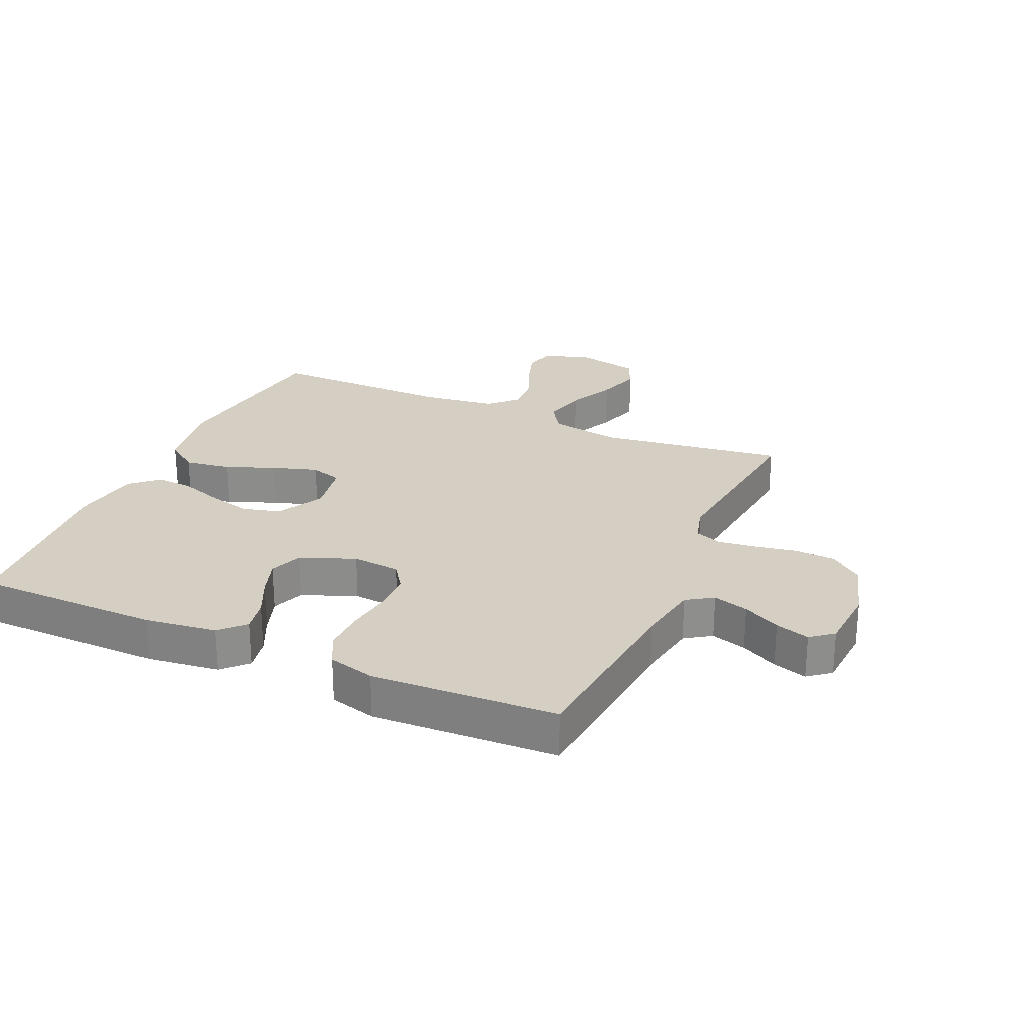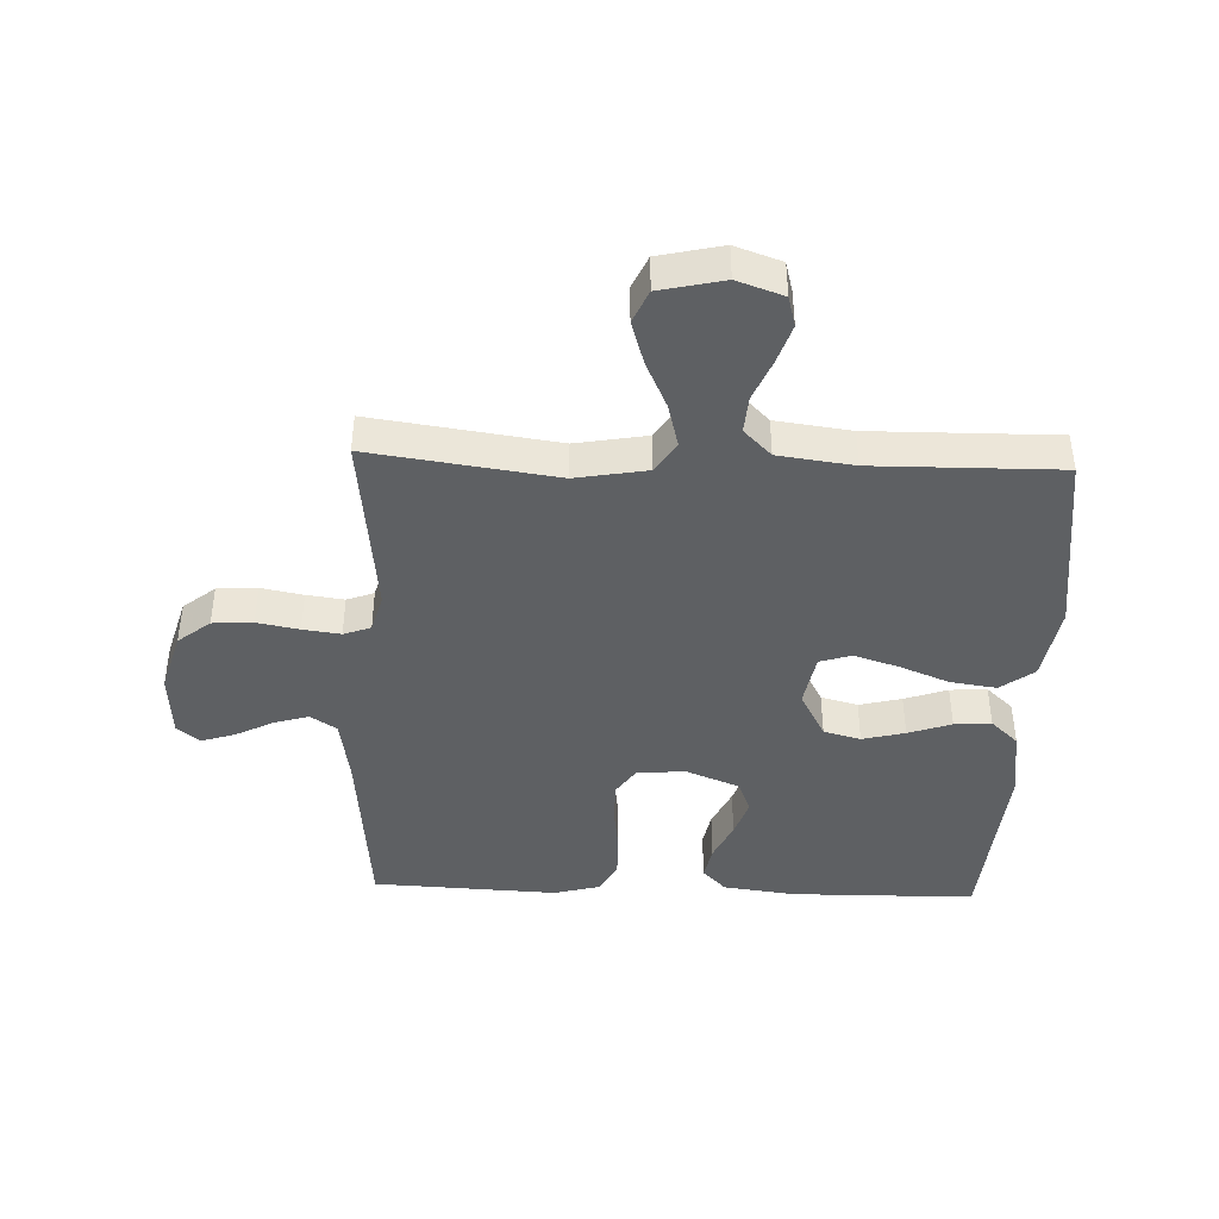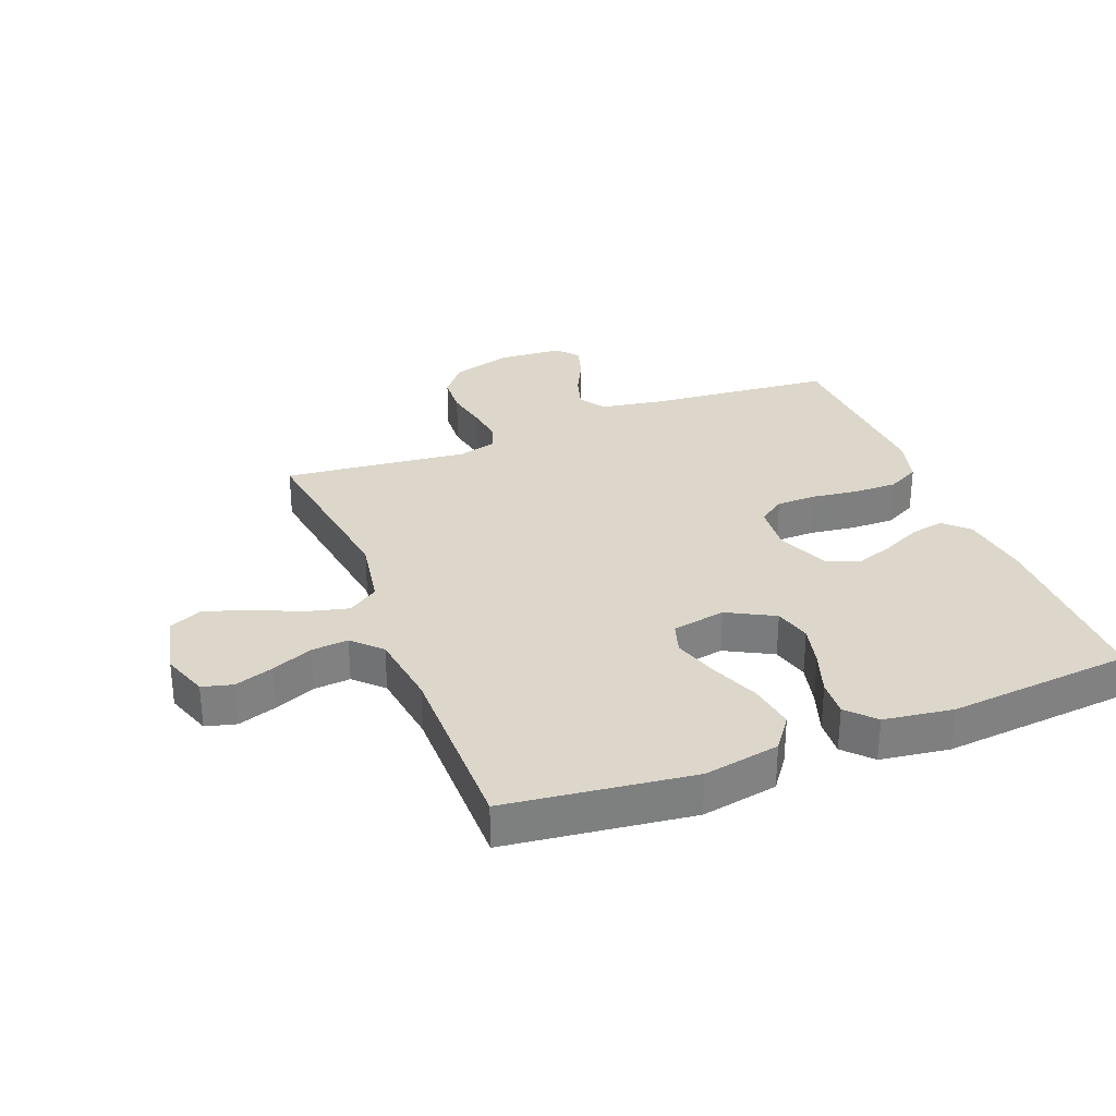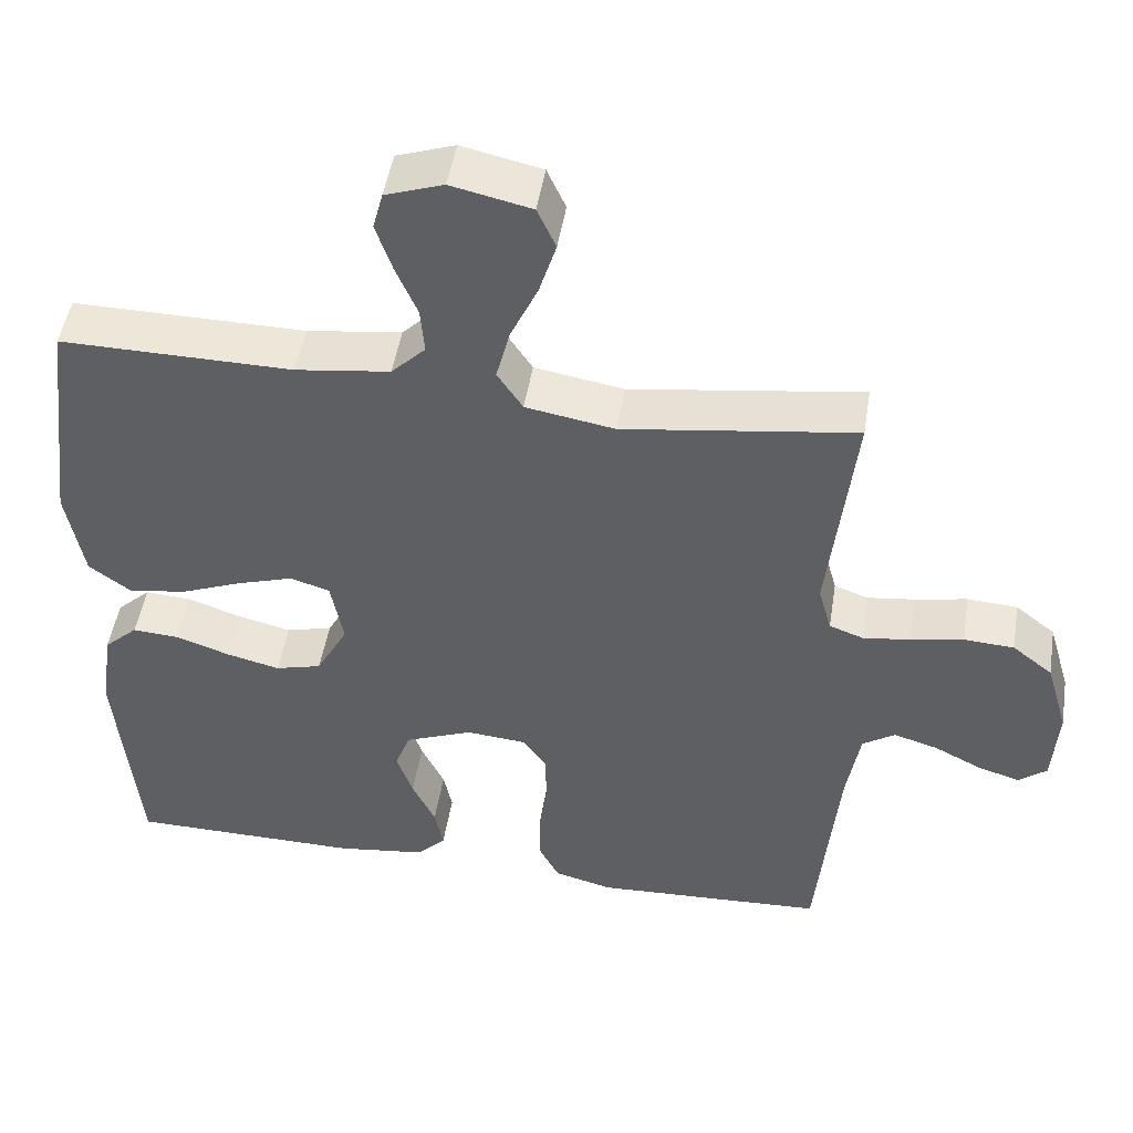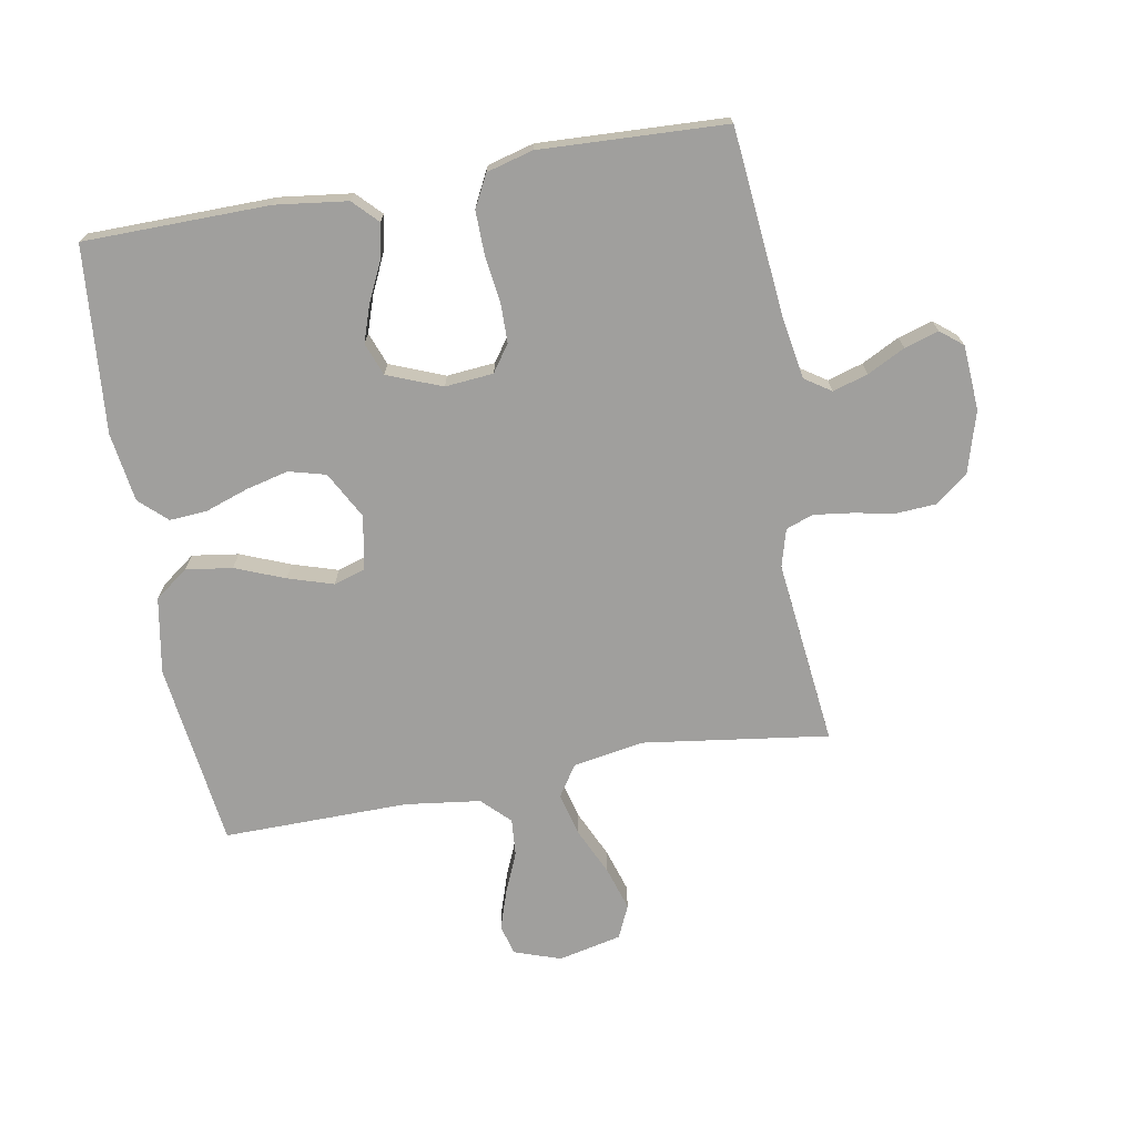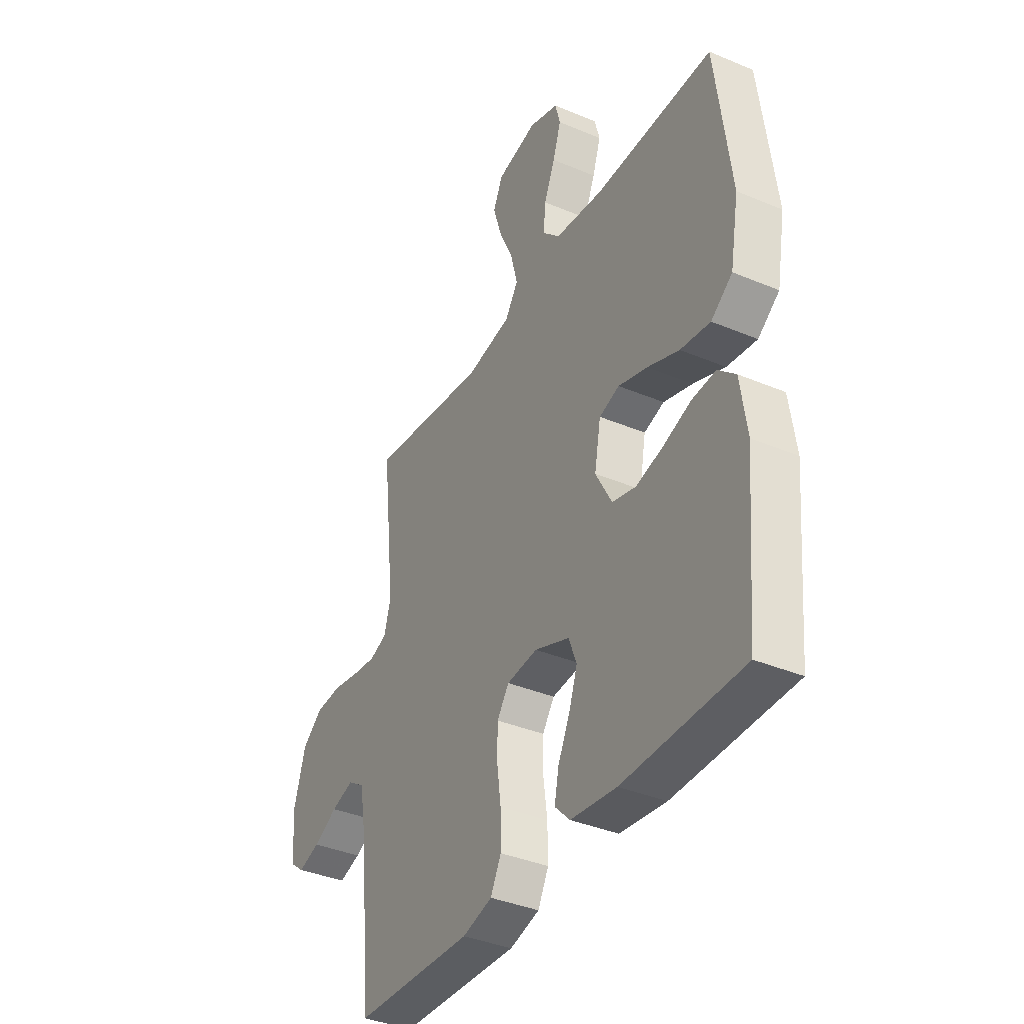
<metadata>
{"format":"obj","ext":"obj","renderer":"f3d","projection":"perspective","resolution":1024,"background":"white","views":[{"elev":25.6,"azim":-155.9,"up":"+Y"},{"elev":-42.6,"azim":-2.1,"up":"+Y"},{"elev":30.6,"azim":68.6,"up":"+Y"},{"elev":48.5,"azim":-170.9,"up":"+Z"},{"elev":-71.3,"azim":-169.8,"up":"+Y"},{"elev":-37.8,"azim":61.8,"up":"+Z"}]}
</metadata>
<code>
v 0.5 0.07 -0.5
v 0.2 0.07 -0.503
v 0.084 0.07 -0.488
v 0.046 0.07 -0.449
v 0.057 0.07 -0.394
v 0.087 0.07 -0.331
v 0.108 0.07 -0.27
v 0.088 0.07 -0.217
v 0 0.07 -0.182
v -0.078 0.07 -0.189
v -0.108 0.07 -0.232
v -0.109 0.07 -0.297
v -0.099 0.07 -0.372
v -0.098 0.07 -0.442
v -0.125 0.07 -0.494
v -0.2 0.07 -0.514
v -0.5 0.07 -0.5
v -0.528 0.07 -0.2
v -0.545 0.07 -0.097
v -0.587 0.07 -0.069
v -0.644 0.07 -0.086
v -0.705 0.07 -0.117
v -0.76 0.07 -0.134
v -0.796 0.07 -0.105
v -0.803 0.07 0
v -0.774 0.07 0.099
v -0.722 0.07 0.14
v -0.657 0.07 0.144
v -0.589 0.07 0.131
v -0.528 0.07 0.123
v -0.484 0.07 0.139
v -0.467 0.07 0.2
v -0.5 0.07 0.5
v -0.2 0.07 0.458
v -0.085 0.07 0.478
v -0.052 0.07 0.528
v -0.07 0.07 0.598
v -0.105 0.07 0.674
v -0.127 0.07 0.745
v -0.103 0.07 0.798
v 0 0.07 0.821
v 0.075 0.07 0.795
v 0.088 0.07 0.746
v 0.067 0.07 0.683
v 0.039 0.07 0.617
v 0.034 0.07 0.557
v 0.078 0.07 0.513
v 0.2 0.07 0.497
v 0.5 0.07 0.5
v 0.538 0.07 0.2
v 0.516 0.07 0.077
v 0.462 0.07 0.037
v 0.387 0.07 0.048
v 0.307 0.07 0.08
v 0.234 0.07 0.103
v 0.183 0.07 0.087
v 0.167 0.07 0
v 0.208 0.07 -0.076
v 0.268 0.07 -0.092
v 0.337 0.07 -0.075
v 0.407 0.07 -0.051
v 0.467 0.07 -0.047
v 0.511 0.07 -0.088
v 0.527 0.07 -0.2
v 0.5 0 -0.5
v 0.2 0 -0.503
v 0.084 0 -0.488
v 0.046 0 -0.449
v 0.057 0 -0.394
v 0.087 0 -0.331
v 0.108 0 -0.27
v 0.088 0 -0.217
v 0 0 -0.182
v -0.078 0 -0.189
v -0.108 0 -0.232
v -0.109 0 -0.297
v -0.099 0 -0.372
v -0.098 0 -0.442
v -0.125 0 -0.494
v -0.2 0 -0.514
v -0.5 0 -0.5
v -0.528 0 -0.2
v -0.545 0 -0.097
v -0.587 0 -0.069
v -0.644 0 -0.086
v -0.705 0 -0.117
v -0.76 0 -0.134
v -0.796 0 -0.105
v -0.803 0 0
v -0.774 0 0.099
v -0.722 0 0.14
v -0.657 0 0.144
v -0.589 0 0.131
v -0.528 0 0.123
v -0.484 0 0.139
v -0.467 0 0.2
v -0.5 0 0.5
v -0.2 0 0.458
v -0.085 0 0.478
v -0.052 0 0.528
v -0.07 0 0.598
v -0.105 0 0.674
v -0.127 0 0.745
v -0.103 0 0.798
v 0 0 0.821
v 0.075 0 0.795
v 0.088 0 0.746
v 0.067 0 0.683
v 0.039 0 0.617
v 0.034 0 0.557
v 0.078 0 0.513
v 0.2 0 0.497
v 0.5 0 0.5
v 0.538 0 0.2
v 0.516 0 0.077
v 0.462 0 0.037
v 0.387 0 0.048
v 0.307 0 0.08
v 0.234 0 0.103
v 0.183 0 0.087
v 0.167 0 0
v 0.208 0 -0.076
v 0.268 0 -0.092
v 0.337 0 -0.075
v 0.407 0 -0.051
v 0.467 0 -0.047
v 0.511 0 -0.088
v 0.527 0 -0.2
f 60 61 62 63
f 59 60 63 64
f 58 59 64 1
f 51 52 53 54
f 51 54 55
f 48 49 50 51
f 47 48 51 55
f 46 47 55 56
f 42 43 44 45
f 40 41 42 45
f 40 45 46
f 37 38 39 40
f 36 37 40 46
f 35 36 46 56
f 32 33 34
f 31 32 34 35
f 26 27 28 29
f 26 29 30
f 25 26 30
f 24 25 30 31
f 21 22 23 24
f 20 21 24 31
f 15 16 17 18
f 15 18 19
f 12 13 14 15
f 11 12 15 19
f 10 11 19 20
f 3 4 5 6
f 3 6 7
f 58 1 2 3
f 57 58 3 7
f 9 10 20 31
f 8 9 31 35
f 35 56 57
f 7 8 35 57
f 127 126 125 124
f 128 127 124 123
f 65 128 123 122
f 118 117 116 115
f 119 118 115
f 115 114 113 112
f 119 115 112 111
f 120 119 111 110
f 109 108 107 106
f 109 106 105 104
f 110 109 104
f 104 103 102 101
f 110 104 101 100
f 120 110 100 99
f 98 97 96
f 99 98 96 95
f 93 92 91 90
f 94 93 90
f 94 90 89
f 95 94 89 88
f 88 87 86 85
f 95 88 85 84
f 82 81 80 79
f 83 82 79
f 79 78 77 76
f 83 79 76 75
f 84 83 75 74
f 70 69 68 67
f 71 70 67
f 67 66 65 122
f 71 67 122 121
f 95 84 74 73
f 99 95 73 72
f 121 120 99
f 121 99 72 71
f 1 65 66 2
f 2 66 67 3
f 3 67 68 4
f 4 68 69 5
f 5 69 70 6
f 6 70 71 7
f 7 71 72 8
f 8 72 73 9
f 9 73 74 10
f 10 74 75 11
f 11 75 76 12
f 12 76 77 13
f 13 77 78 14
f 14 78 79 15
f 15 79 80 16
f 16 80 81 17
f 17 81 82 18
f 18 82 83 19
f 19 83 84 20
f 20 84 85 21
f 21 85 86 22
f 22 86 87 23
f 23 87 88 24
f 24 88 89 25
f 25 89 90 26
f 26 90 91 27
f 27 91 92 28
f 28 92 93 29
f 29 93 94 30
f 30 94 95 31
f 31 95 96 32
f 32 96 97 33
f 33 97 98 34
f 34 98 99 35
f 35 99 100 36
f 36 100 101 37
f 37 101 102 38
f 38 102 103 39
f 39 103 104 40
f 40 104 105 41
f 41 105 106 42
f 42 106 107 43
f 43 107 108 44
f 44 108 109 45
f 45 109 110 46
f 46 110 111 47
f 47 111 112 48
f 48 112 113 49
f 49 113 114 50
f 50 114 115 51
f 51 115 116 52
f 52 116 117 53
f 53 117 118 54
f 54 118 119 55
f 55 119 120 56
f 56 120 121 57
f 57 121 122 58
f 58 122 123 59
f 59 123 124 60
f 60 124 125 61
f 61 125 126 62
f 62 126 127 63
f 63 127 128 64
f 64 128 65 1

</code>
